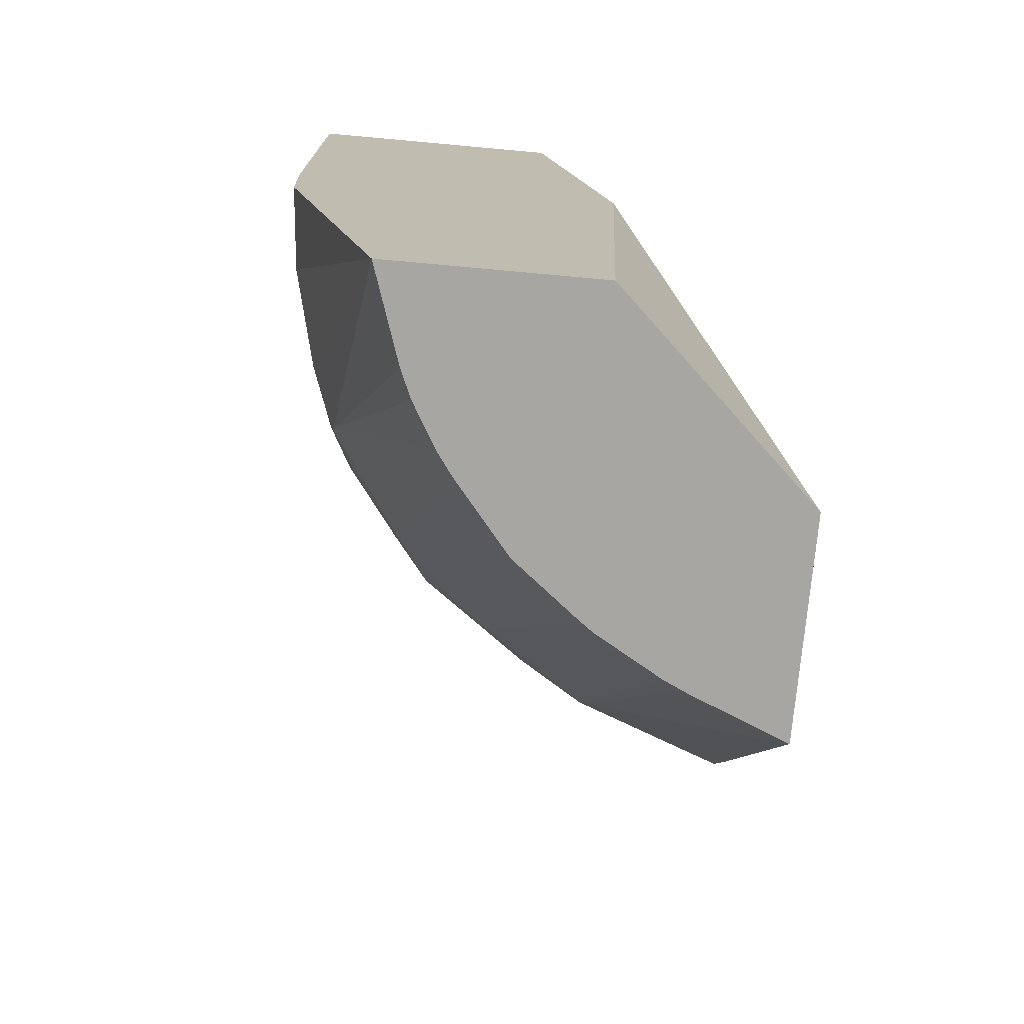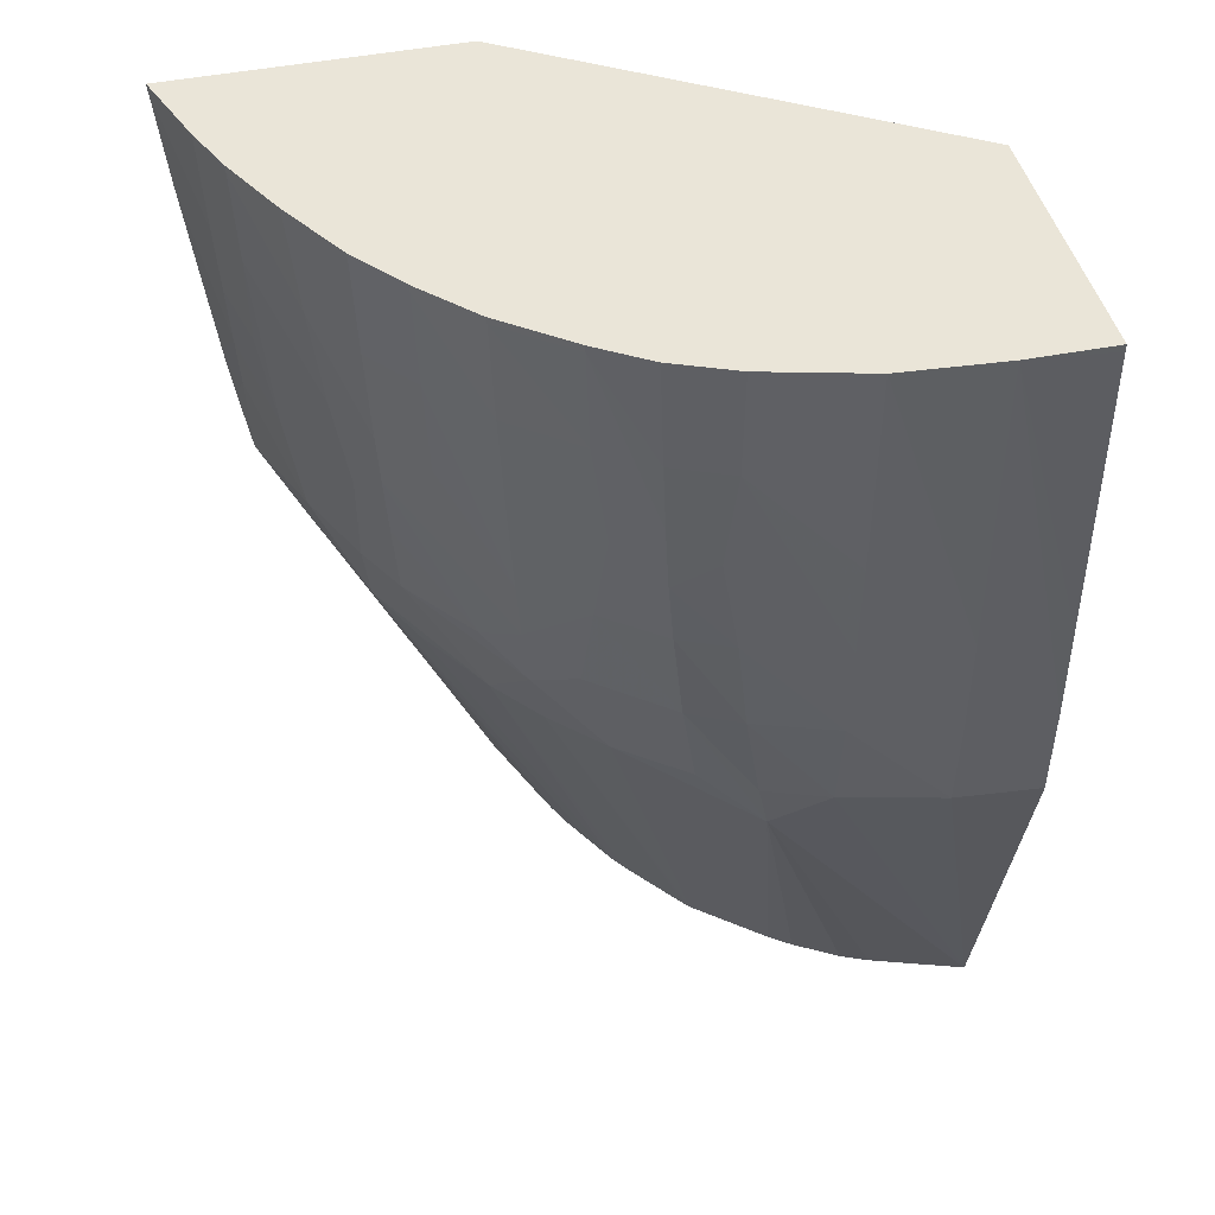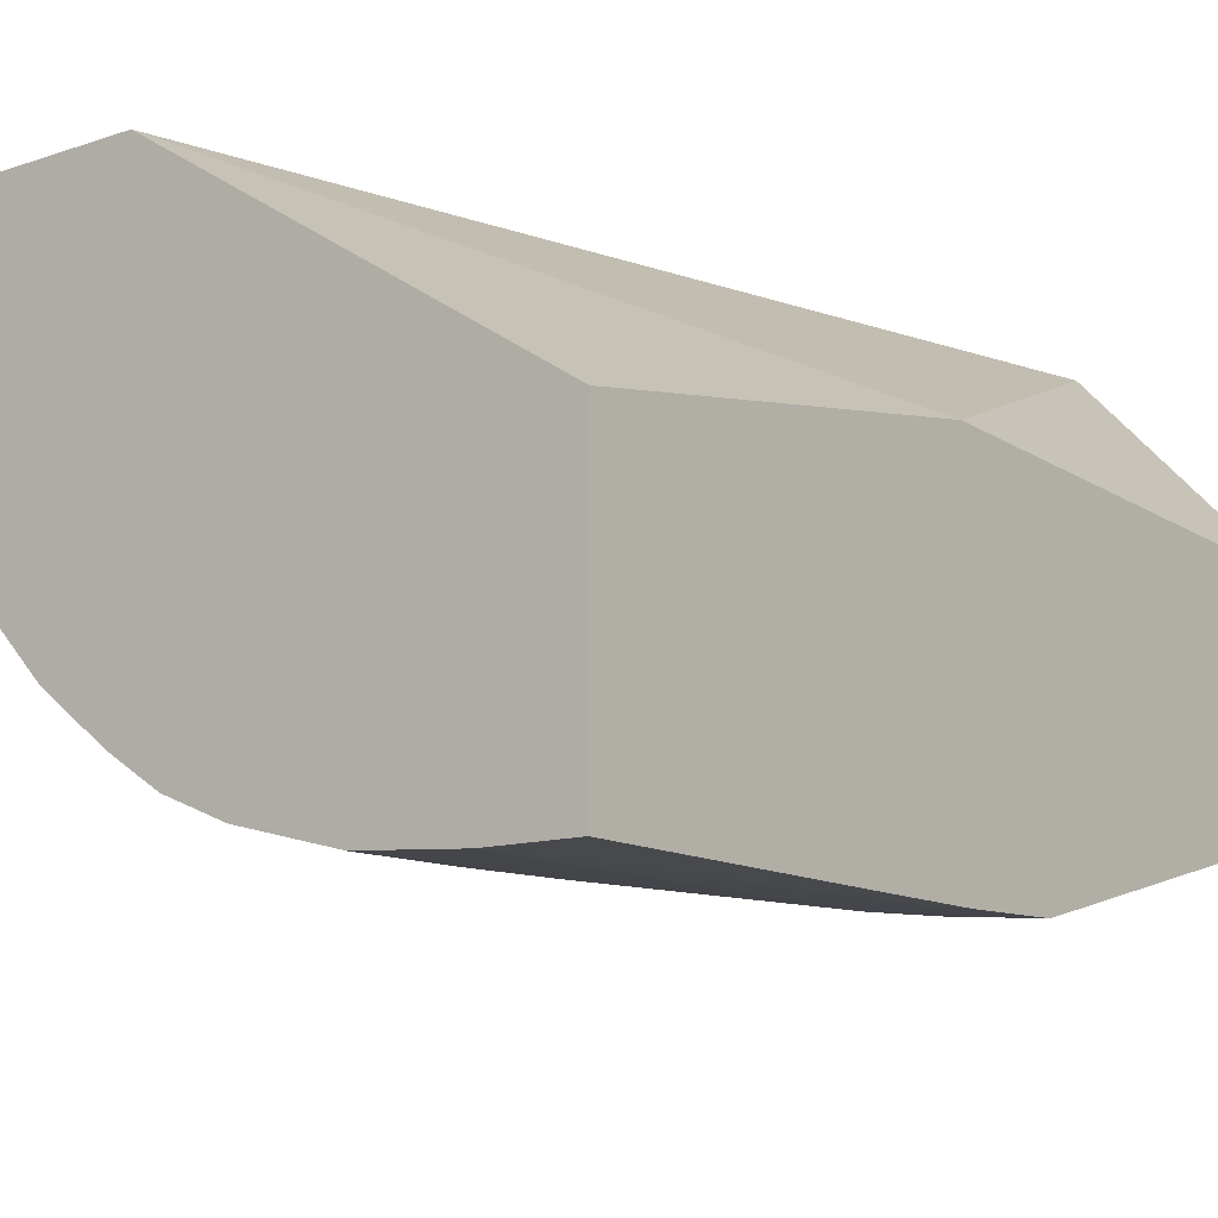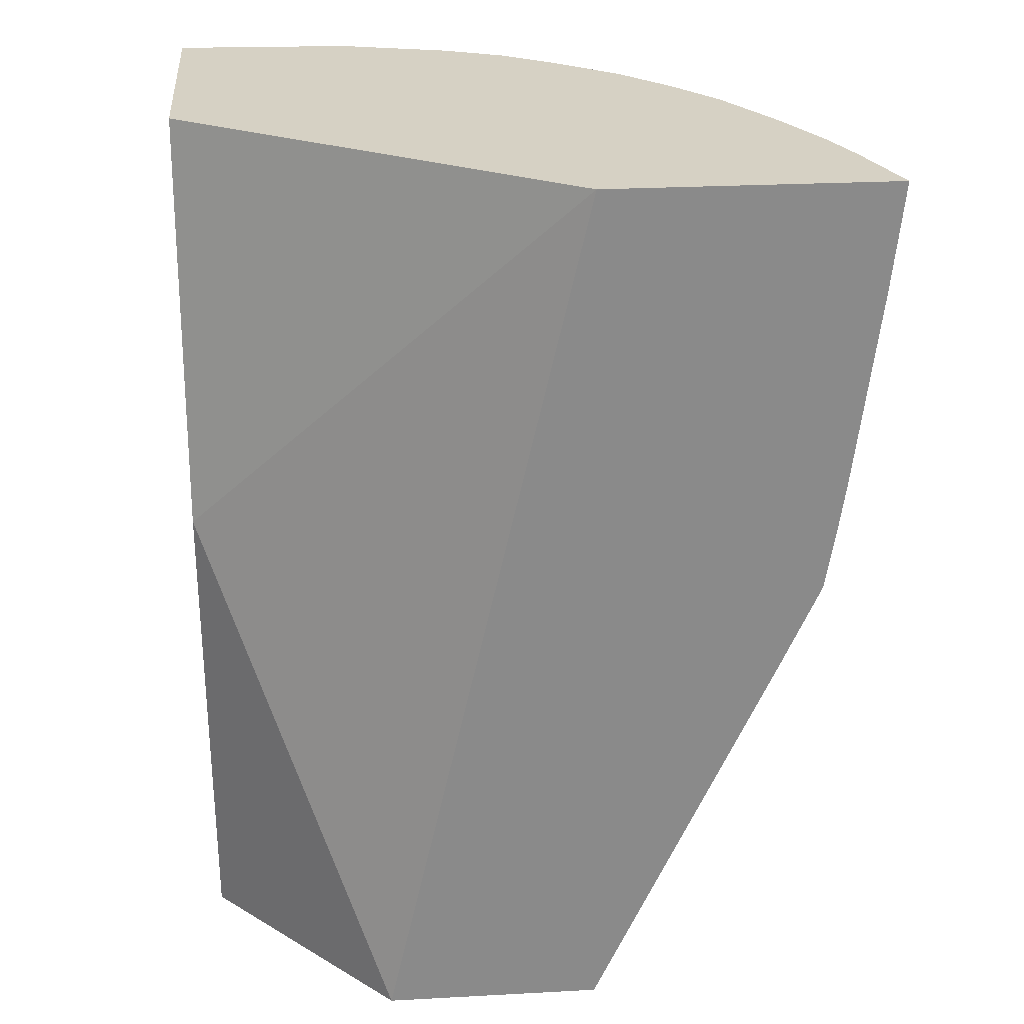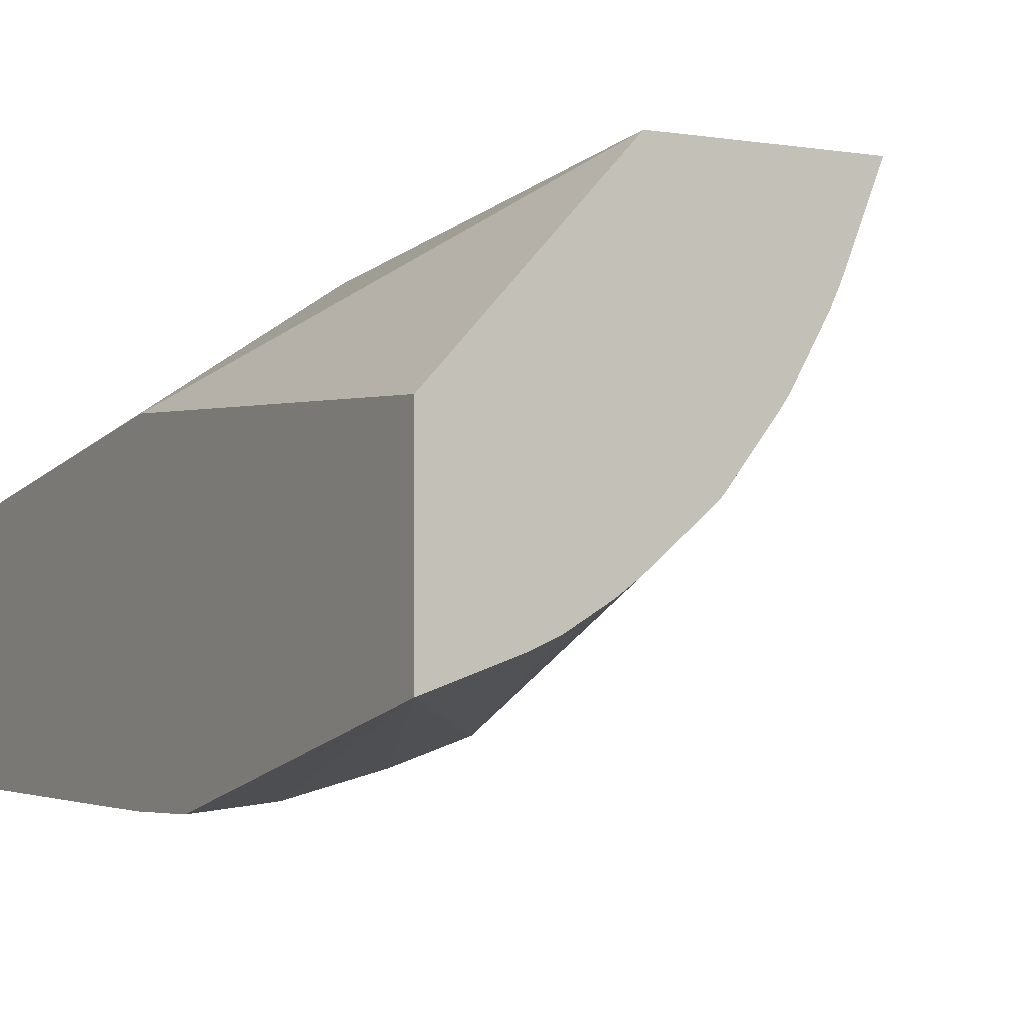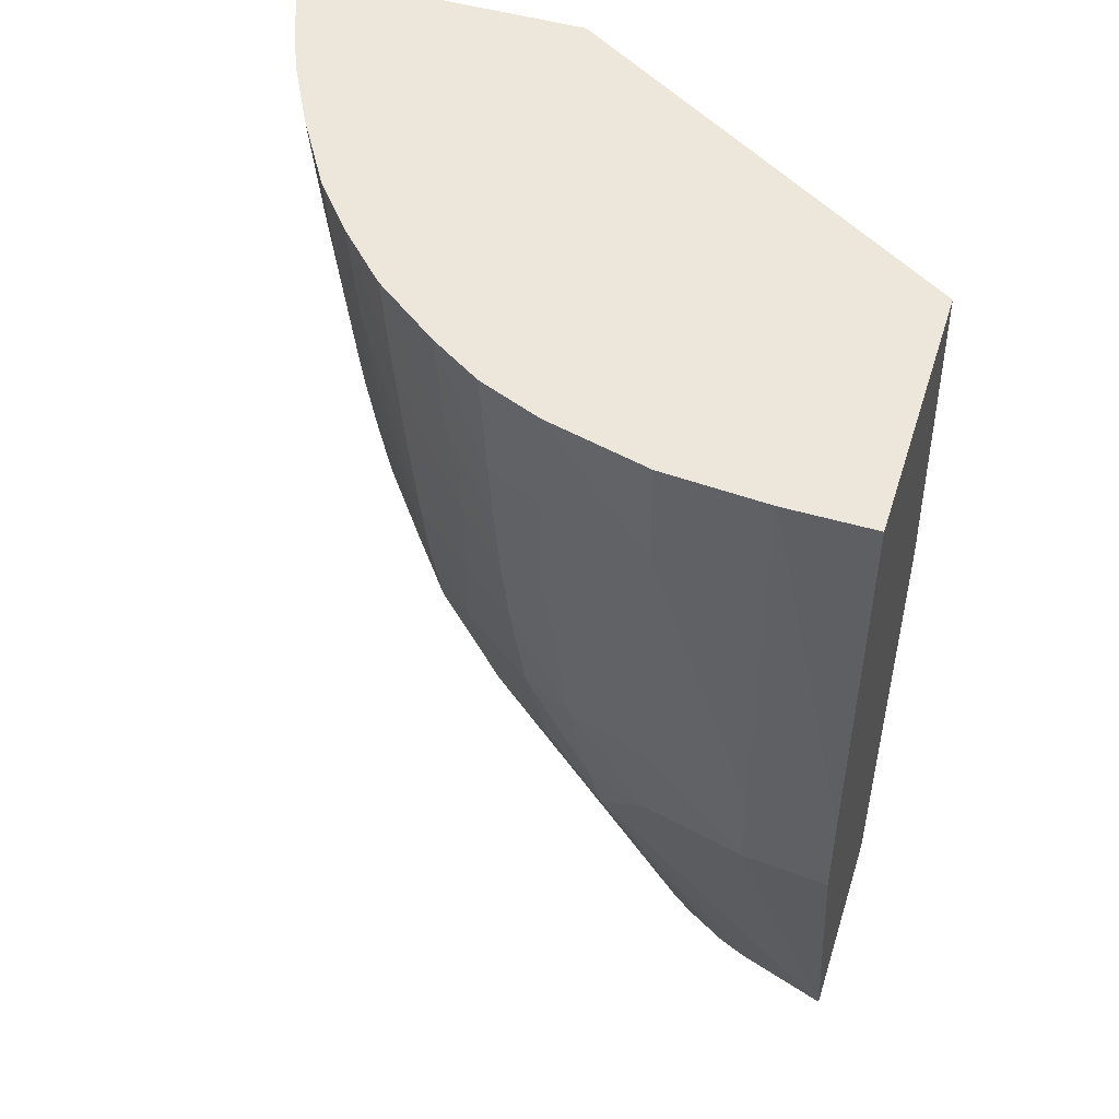
<metadata>
{"format":"obj","ext":"obj","renderer":"f3d","projection":"perspective","resolution":1024,"background":"white","views":[{"elev":-74.2,"azim":84.8,"up":"+Z"},{"elev":44.9,"azim":-13.3,"up":"+Z"},{"elev":-12.7,"azim":38.1,"up":"+Y"},{"elev":26.8,"azim":175.2,"up":"+Z"},{"elev":-2.4,"azim":149.9,"up":"+Y"},{"elev":50.3,"azim":17.3,"up":"+Z"}]}
</metadata>
<code>
v -0.02959 -0.02015 0.03272
v -0.03701 -0.0154 0.03272
v -0.02959 -0.02513 0.03272
v -0.02959 -0.0188 0.02501
v -0.04238 -0.0154 0.03272
v -0.03313 -0.0154 0.01571
v -0.03119 -0.02511 0.03272
v -0.02959 -0.02513 0.03259
v -0.02959 -0.01917 0.01571
v -0.04237 -0.0154 0.03258
v -0.04188 -0.01683 0.03272
v -0.03725 -0.0154 0.01571
v -0.03308 -0.02497 0.03272
v -0.03119 -0.0251 0.0307
v -0.02959 -0.02512 0.02503
v -0.02959 -0.02513 0.02692
v -0.02959 -0.02513 0.02881
v -0.02959 -0.0231 0.01571
v -0.04183 -0.01694 0.03259
v -0.04217 -0.0154 0.03069
v -0.04173 -0.0167 0.0307
v -0.04184 -0.01695 0.03272
v -0.04063 -0.0154 0.02314
v -0.03653 -0.01717 0.01571
v -0.03984 -0.0185 0.02377
v -0.03497 -0.02448 0.03272
v -0.03308 -0.02497 0.03259
v -0.03119 -0.02506 0.02692
v -0.03119 -0.02508 0.02881
v -0.03119 -0.02503 0.02503
v -0.02959 -0.02506 0.02314
v -0.03133 -0.02251 0.01571
v -0.03119 -0.02491 0.02314
v -0.03308 -0.02445 0.02314
v -0.03406 -0.02392 0.02217
v -0.04144 -0.01788 0.03259
v -0.04181 -0.01702 0.03272
v -0.04134 -0.01764 0.0307
v -0.04185 -0.0154 0.0281
v -0.04188 -0.01554 0.02871
v -0.04157 -0.01627 0.02802
v -0.04165 -0.01648 0.02928
v -0.04139 -0.0154 0.02486
v -0.03646 -0.01733 0.01571
v -0.03913 -0.01915 0.02314
v -0.03818 -0.02059 0.02314
v -0.03948 -0.01974 0.02503
v -0.04 -0.01879 0.02503
v -0.04071 -0.01728 0.02503
v -0.03629 -0.01769 0.01571
v -0.03607 -0.01845 0.01613
v -0.0361 -0.024 0.03272
v -0.0361 -0.024 0.03259
v -0.03497 -0.02447 0.03259
v -0.03308 -0.02493 0.0307
v -0.03308 -0.02468 0.02503
v -0.03308 -0.02487 0.02881
v -0.03308 -0.02478 0.02692
v -0.03184 -0.02229 0.01571
v -0.03427 -0.02402 0.02314
v -0.0346 -0.02416 0.02503
v -0.03554 -0.0237 0.02503
v -0.03522 -0.02342 0.02314
v -0.03647 -0.02248 0.02314
v -0.03308 -0.02151 0.01571
v -0.03267 -0.02181 0.01571
v -0.04077 -0.01917 0.03259
v -0.04083 -0.01909 0.03272
v -0.04145 -0.0179 0.03272
v -0.04059 -0.01917 0.0307
v -0.04129 -0.01718 0.02871
v -0.04101 -0.01728 0.02692
v -0.04036 -0.01917 0.02881
v -0.04174 -0.0154 0.02719
v -0.04171 -0.0154 0.02692
v -0.0415 -0.01606 0.02692
v -0.0416 -0.0154 0.02613
v -0.03557 -0.01892 0.01571
v -0.03741 -0.02154 0.02314
v -0.03771 -0.02191 0.0245
v -0.03538 -0.01918 0.01571
v -0.03443 -0.02038 0.01571
v -0.03841 -0.02119 0.02509
v -0.03961 -0.01997 0.02656
v -0.04007 -0.01927 0.02708
v -0.03617 -0.02396 0.03272
v -0.03497 -0.02441 0.0307
v -0.03602 -0.02396 0.0307
v -0.03482 -0.02424 0.02692
v -0.03577 -0.02382 0.02692
v -0.03686 -0.02301 0.02692
v -0.03699 -0.02263 0.02509
v -0.03437 -0.02045 0.01571
v -0.03428 -0.02052 0.01571
v -0.04004 -0.02041 0.03272
v -0.04078 -0.01917 0.03272
v -0.03988 -0.02038 0.0307
v -0.0397 -0.02013 0.02782
v -0.03977 -0.02022 0.02881
v -0.03785 -0.02205 0.02576
v -0.03899 -0.02088 0.02708
v -0.03705 -0.02339 0.03272
v -0.03704 -0.02339 0.03259
v -0.03596 -0.02392 0.02938
v -0.03514 -0.02424 0.02877
v -0.03588 -0.02388 0.02812
v -0.03794 -0.02214 0.02692
v -0.0367 -0.02334 0.02877
v -0.03807 -0.02227 0.02881
v -0.03998 -0.0205 0.03259
v -0.03998 -0.02051 0.03272
v -0.03913 -0.02133 0.0307
v -0.03902 -0.02116 0.02881
v -0.03828 -0.02245 0.03272
v -0.03827 -0.02244 0.03259
v -0.03697 -0.02331 0.0307
v -0.03818 -0.02237 0.0307
v -0.03922 -0.02145 0.03259
v -0.03922 -0.02146 0.03272
v -0.03835 -0.02238 0.03272
f 1 2 5
f 1 5 11
f 1 11 22
f 1 22 37
f 1 37 69
f 1 69 68
f 1 68 96
f 1 96 95
f 1 95 111
f 1 111 119
f 1 119 120
f 1 120 114
f 1 114 102
f 1 102 86
f 1 86 52
f 1 52 26
f 1 26 13
f 1 13 7
f 1 7 3
f 1 3 8
f 1 8 17
f 1 17 16
f 1 16 15
f 1 15 31
f 1 31 18
f 1 18 9
f 1 9 4
f 1 4 2
f 2 4 6
f 2 6 12
f 2 12 23
f 2 23 43
f 2 43 77
f 2 77 75
f 2 75 74
f 2 74 39
f 2 39 20
f 2 20 10
f 2 10 5
f 3 7 8
f 4 9 6
f 5 10 11
f 6 9 18
f 6 18 32
f 6 32 59
f 6 59 66
f 6 66 65
f 6 65 94
f 6 94 93
f 6 93 82
f 6 82 81
f 6 81 78
f 6 78 50
f 6 50 44
f 6 44 24
f 6 24 12
f 7 13 14
f 7 14 15
f 7 15 16
f 7 16 17
f 7 17 8
f 10 19 11
f 10 20 21
f 10 21 19
f 11 19 22
f 12 24 25
f 12 25 23
f 13 26 27
f 13 27 28
f 13 28 29
f 13 29 14
f 14 29 15
f 15 30 31
f 15 29 28
f 15 28 30
f 18 31 33
f 18 33 34
f 18 34 35
f 18 35 32
f 19 36 37
f 19 37 22
f 19 21 38
f 19 38 36
f 20 39 40
f 20 40 41
f 20 41 42
f 20 42 21
f 21 42 38
f 23 25 43
f 24 44 25
f 25 45 46
f 25 46 47
f 25 47 48
f 25 48 49
f 25 49 43
f 25 44 50
f 25 50 51
f 25 51 45
f 26 52 53
f 26 53 54
f 26 54 55
f 26 55 27
f 27 55 30
f 27 30 28
f 30 56 33
f 30 33 31
f 30 55 57
f 30 57 58
f 30 58 56
f 32 35 59
f 33 56 34
f 34 60 35
f 34 56 61
f 34 61 60
f 35 60 62
f 35 62 63
f 35 63 64
f 35 64 65
f 35 65 66
f 35 66 59
f 36 67 68
f 36 68 69
f 36 69 37
f 36 38 70
f 36 70 67
f 38 42 71
f 38 71 72
f 38 72 73
f 38 73 70
f 39 74 41
f 39 41 40
f 41 74 75
f 41 75 76
f 41 76 72
f 41 72 71
f 41 71 42
f 43 49 76
f 43 76 77
f 45 51 78
f 45 78 46
f 46 79 80
f 46 80 47
f 46 78 81
f 46 81 82
f 46 82 79
f 47 80 83
f 47 83 84
f 47 84 48
f 48 84 85
f 48 85 72
f 48 72 49
f 49 72 76
f 50 78 51
f 52 86 53
f 53 87 54
f 53 86 88
f 53 88 87
f 54 87 57
f 54 57 55
f 56 58 89
f 56 89 61
f 57 87 58
f 58 87 89
f 60 61 62
f 61 89 90
f 61 90 62
f 62 90 91
f 62 91 92
f 62 92 63
f 63 92 64
f 64 92 80
f 64 80 79
f 64 79 93
f 64 93 94
f 64 94 65
f 67 95 96
f 67 96 68
f 67 70 97
f 67 97 95
f 70 73 98
f 70 98 99
f 70 99 97
f 72 85 73
f 73 85 98
f 75 77 76
f 79 82 93
f 80 92 100
f 80 100 83
f 83 100 101
f 83 101 98
f 83 98 84
f 84 98 85
f 86 102 103
f 86 103 88
f 87 88 104
f 87 104 105
f 87 105 89
f 88 103 104
f 89 105 106
f 89 106 90
f 90 106 91
f 91 107 100
f 91 100 92
f 91 106 108
f 91 108 109
f 91 109 107
f 95 97 110
f 95 110 111
f 97 112 110
f 97 99 113
f 97 113 112
f 98 101 113
f 98 113 99
f 100 107 113
f 100 113 101
f 102 114 103
f 103 114 115
f 103 115 116
f 103 116 104
f 104 116 106
f 104 106 105
f 106 116 108
f 107 109 112
f 107 112 113
f 108 116 117
f 108 117 109
f 109 117 112
f 110 118 111
f 110 112 118
f 111 118 119
f 112 117 118
f 114 120 115
f 115 120 117
f 115 117 116
f 117 120 119
f 117 119 118

</code>
